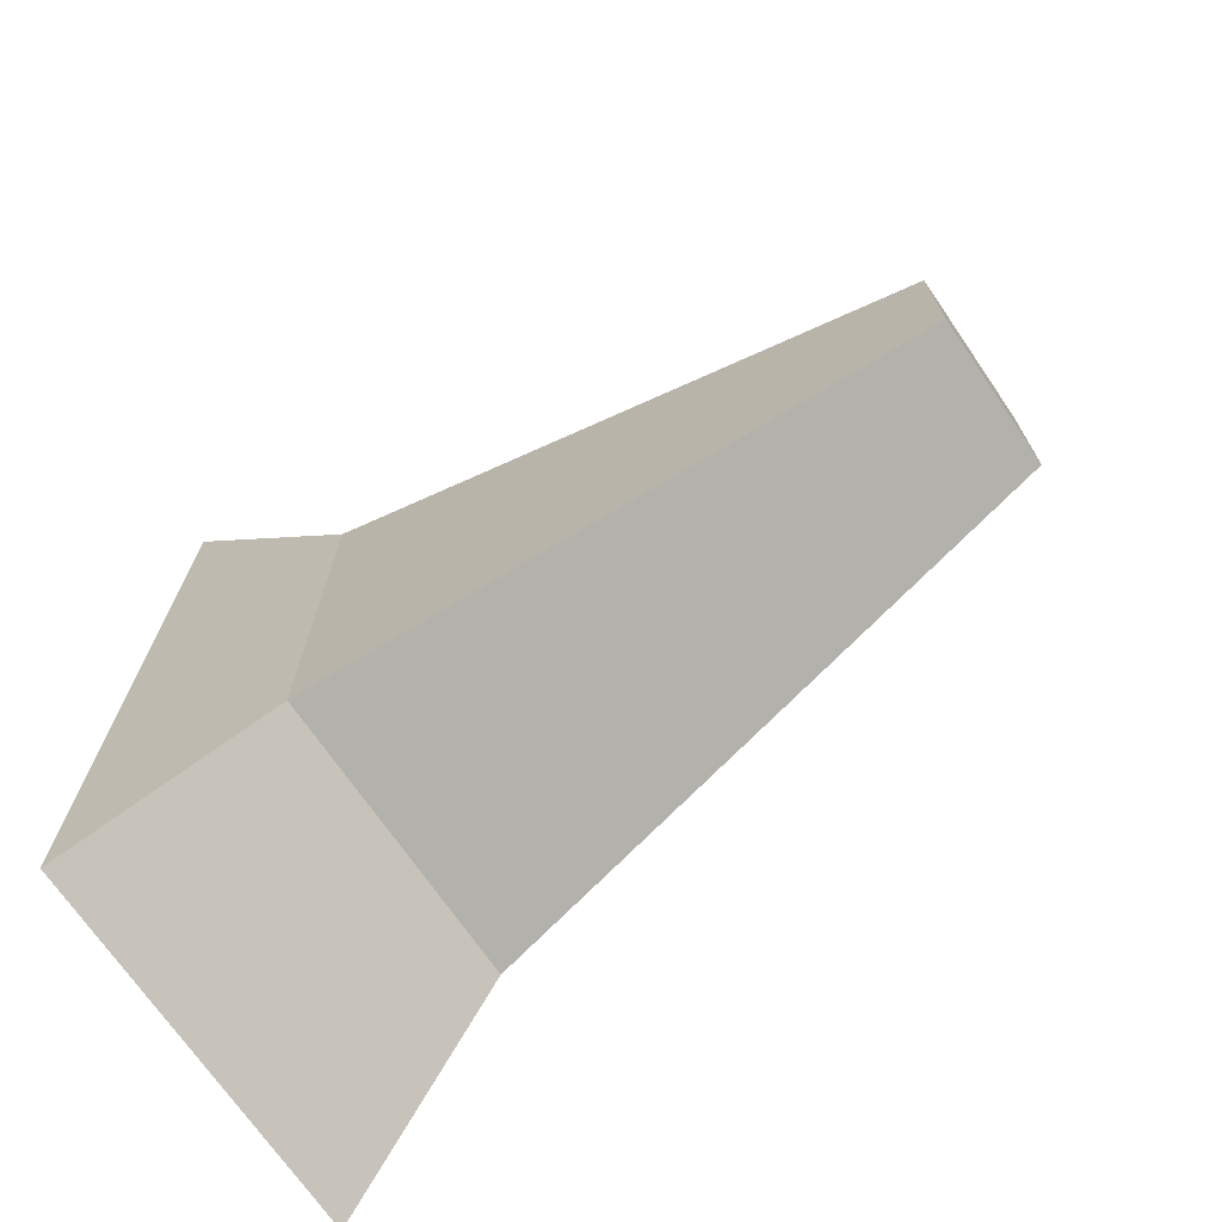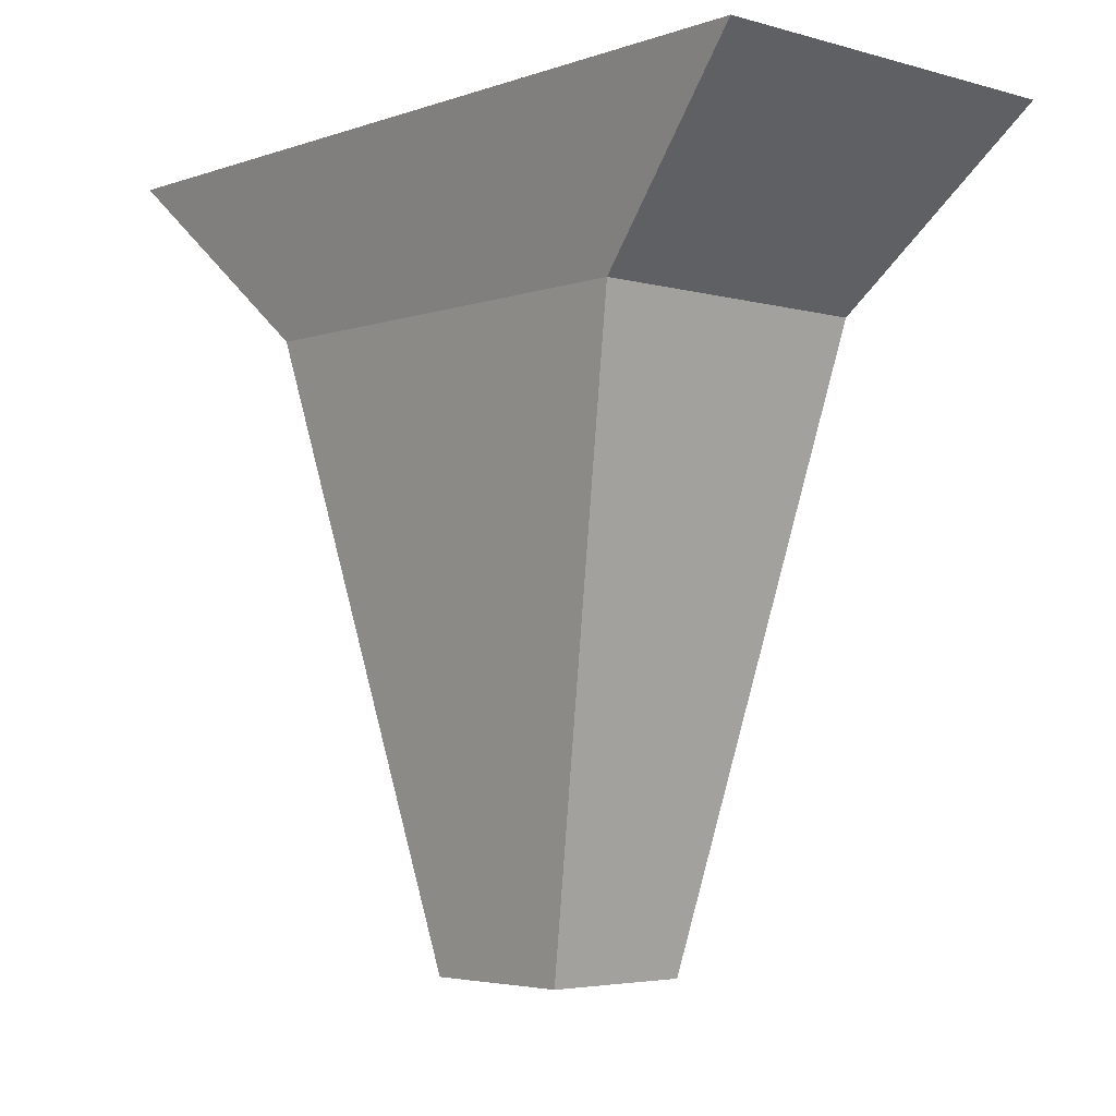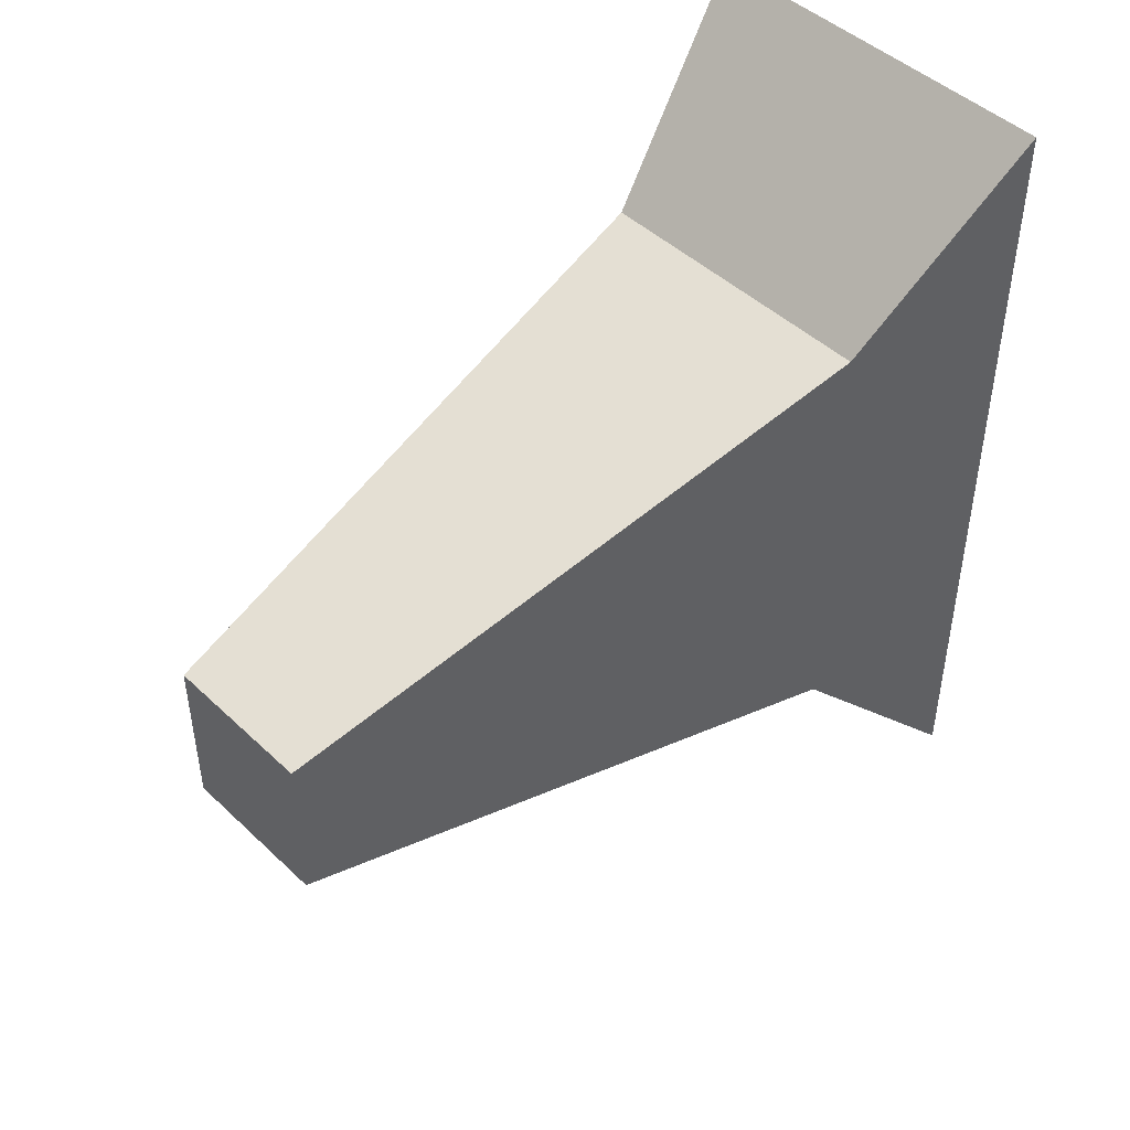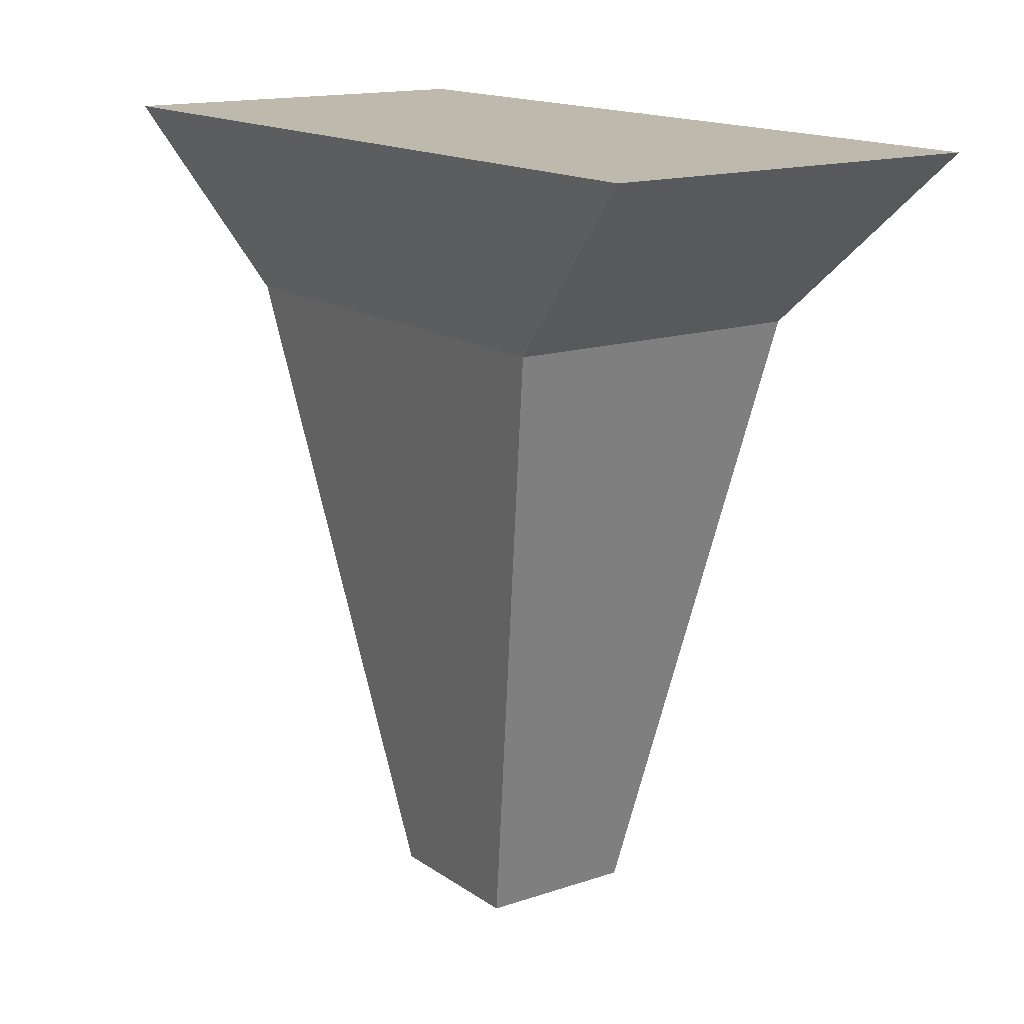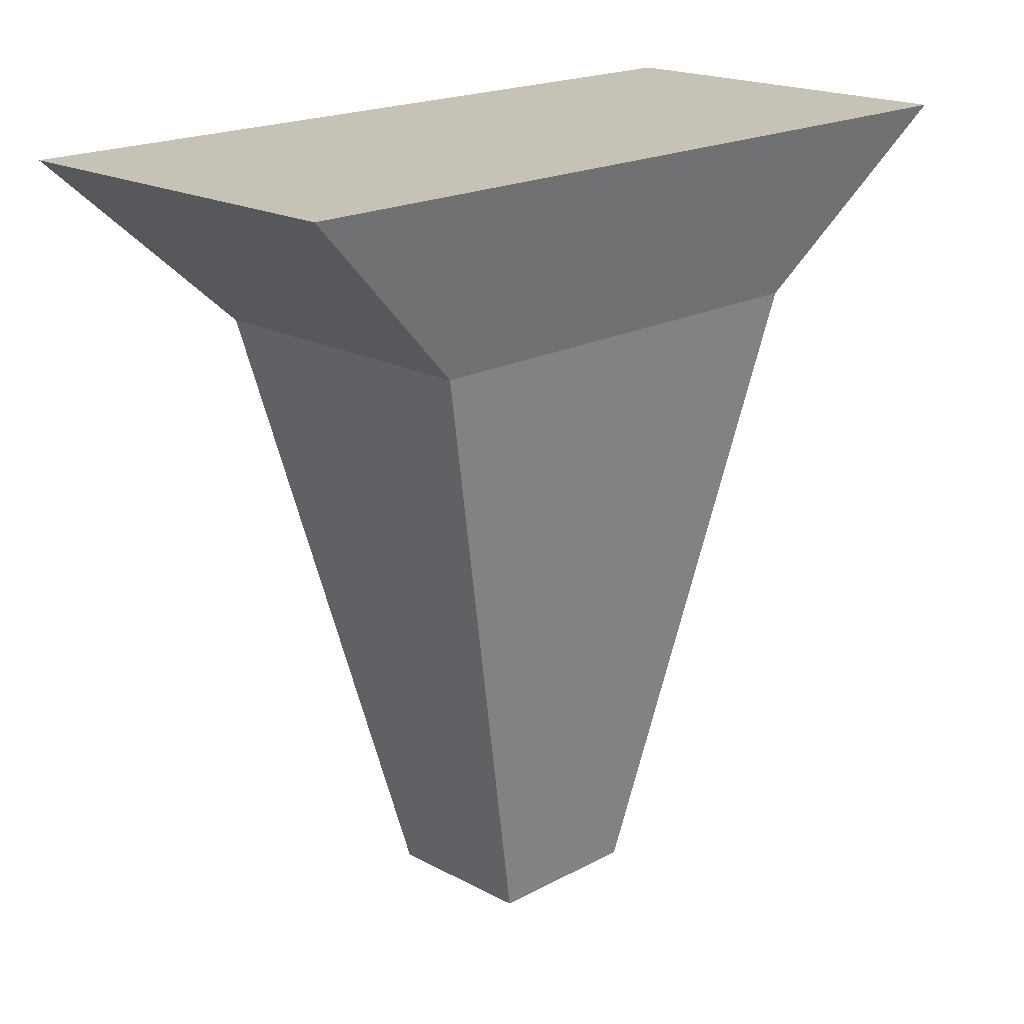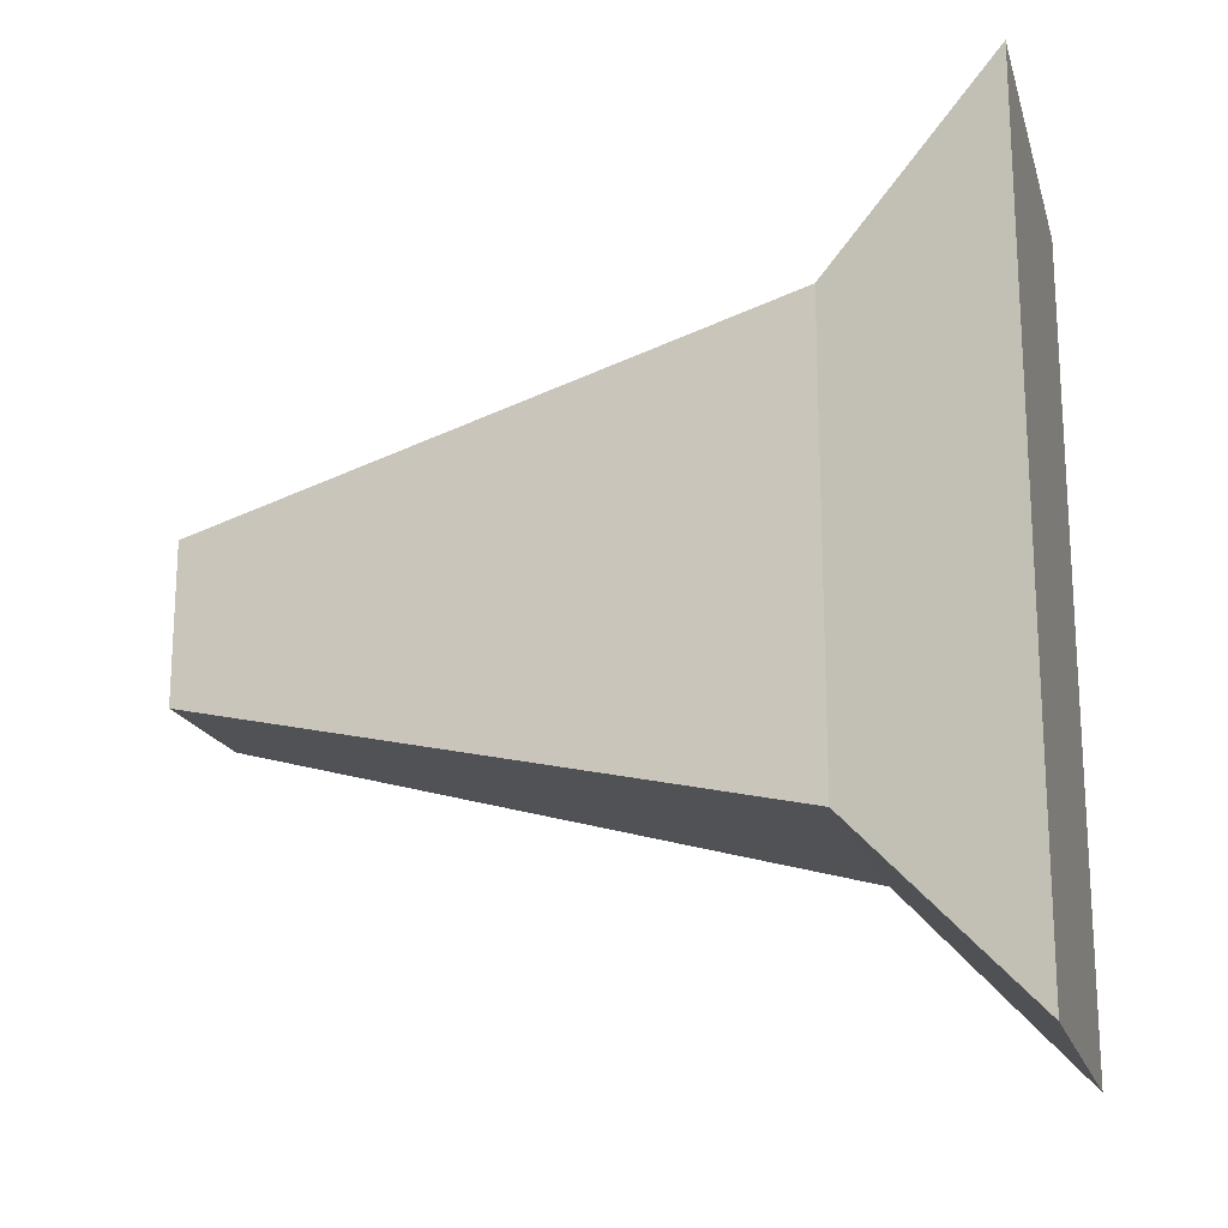
<metadata>
{"format":"obj","ext":"obj","renderer":"f3d","projection":"perspective","resolution":1024,"background":"white","views":[{"elev":-71.1,"azim":-55.5,"up":"+Z"},{"elev":-4.2,"azim":-42.0,"up":"+Y"},{"elev":46.3,"azim":46.9,"up":"+Z"},{"elev":15.3,"azim":144.6,"up":"+Y"},{"elev":19.2,"azim":-135.1,"up":"+Y"},{"elev":-18.5,"azim":104.9,"up":"+Z"}]}
</metadata>
<code>
o Cube_Cube.001
v -0.7872 3.202 1.195
v -0.7872 3.202 -1.195
v 0.7872 3.202 -1.195
v 0.7872 3.202 1.195
v -0.399 0.02504 -0.4185
v -1 4.116 -2.159
v -0.399 0.02504 0.4185
v -1 4.116 2.159
v 0.399 0.02504 -0.4185
v 1 4.116 -2.159
v 0.399 0.02504 0.4185
v 1 4.116 2.159
f 12 4 3 10
f 10 3 2 6
f 6 2 1 8
f 8 1 4 12
f 5 9 11 7
f 10 6 8 12
f 1 7 11 4
f 2 5 7 1
f 3 9 5 2
f 4 11 9 3

</code>
